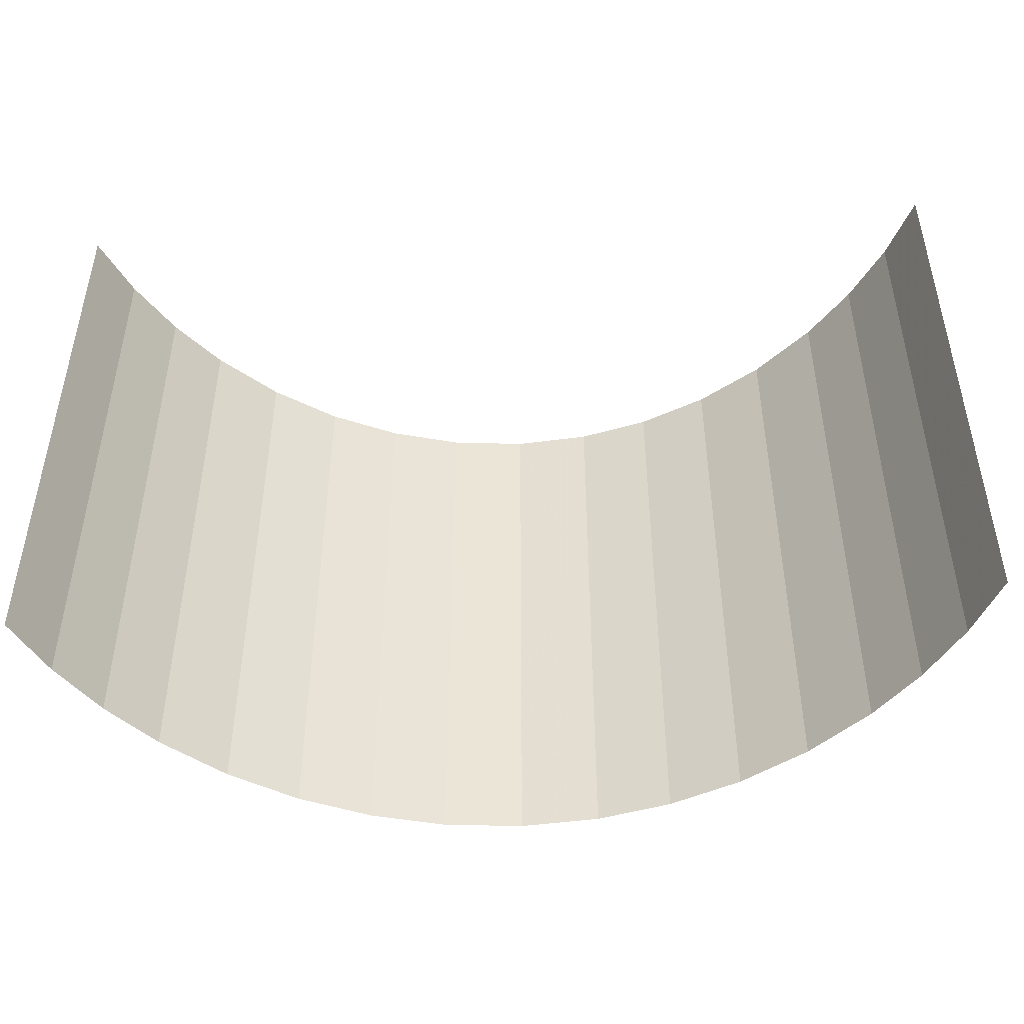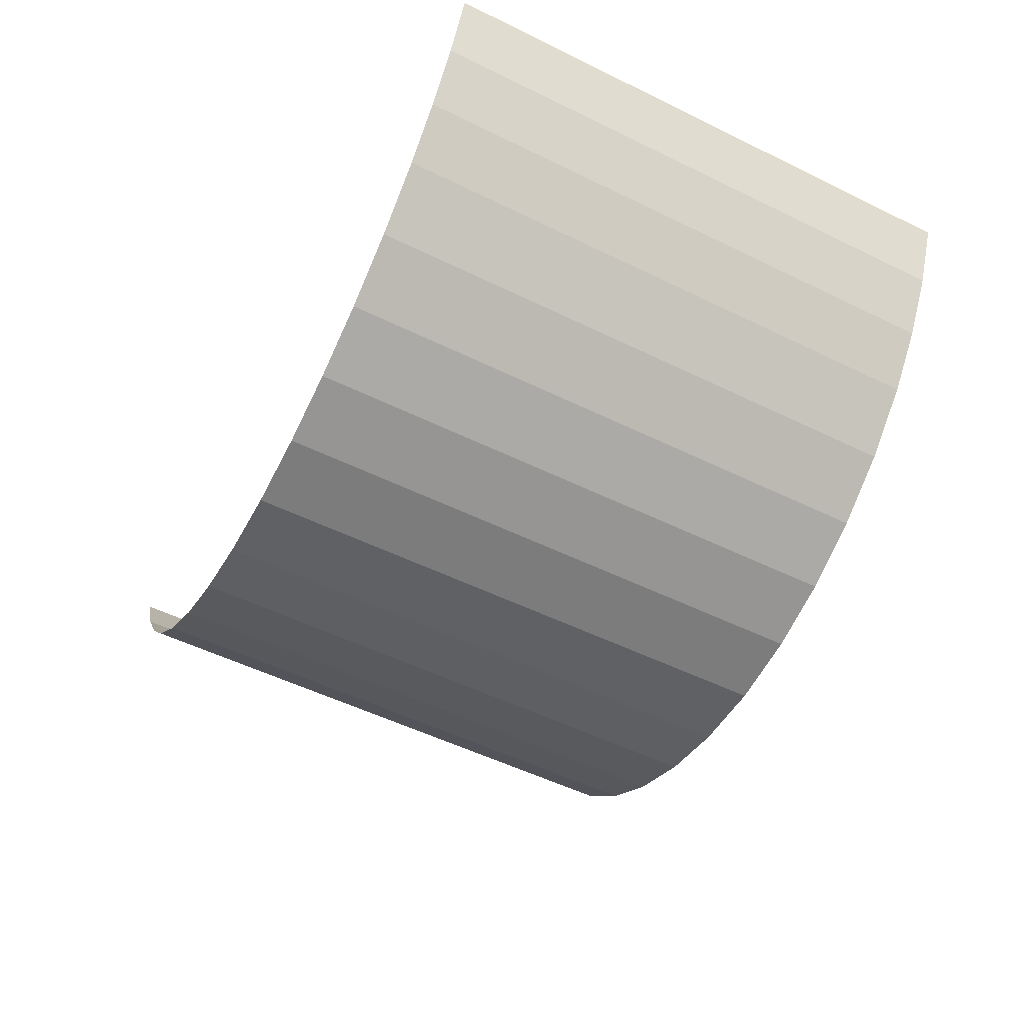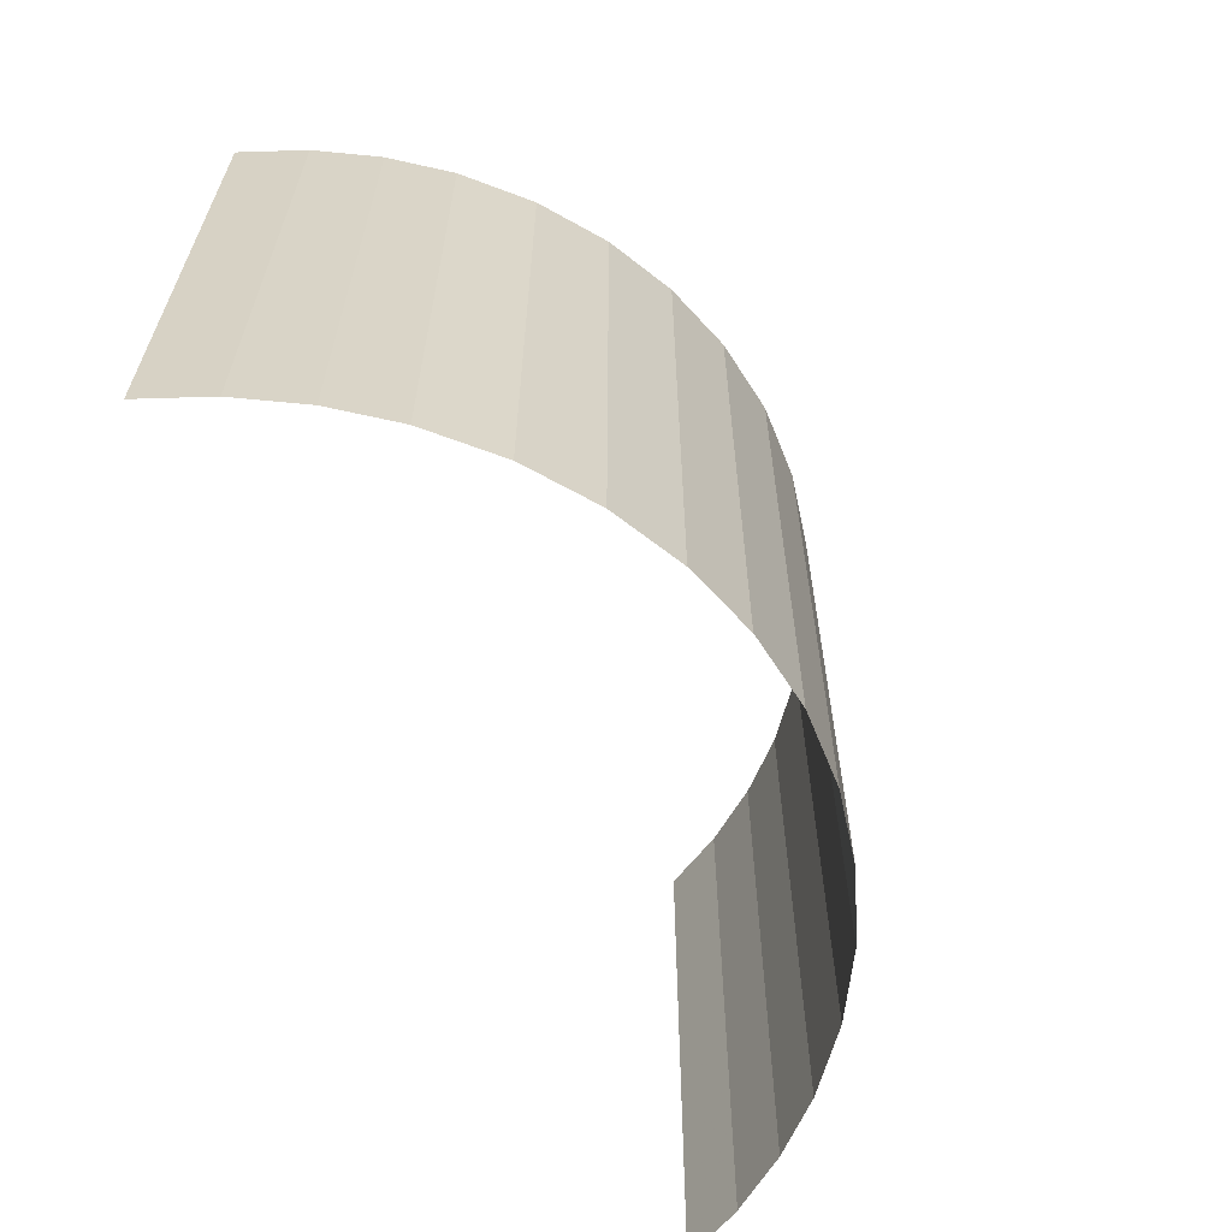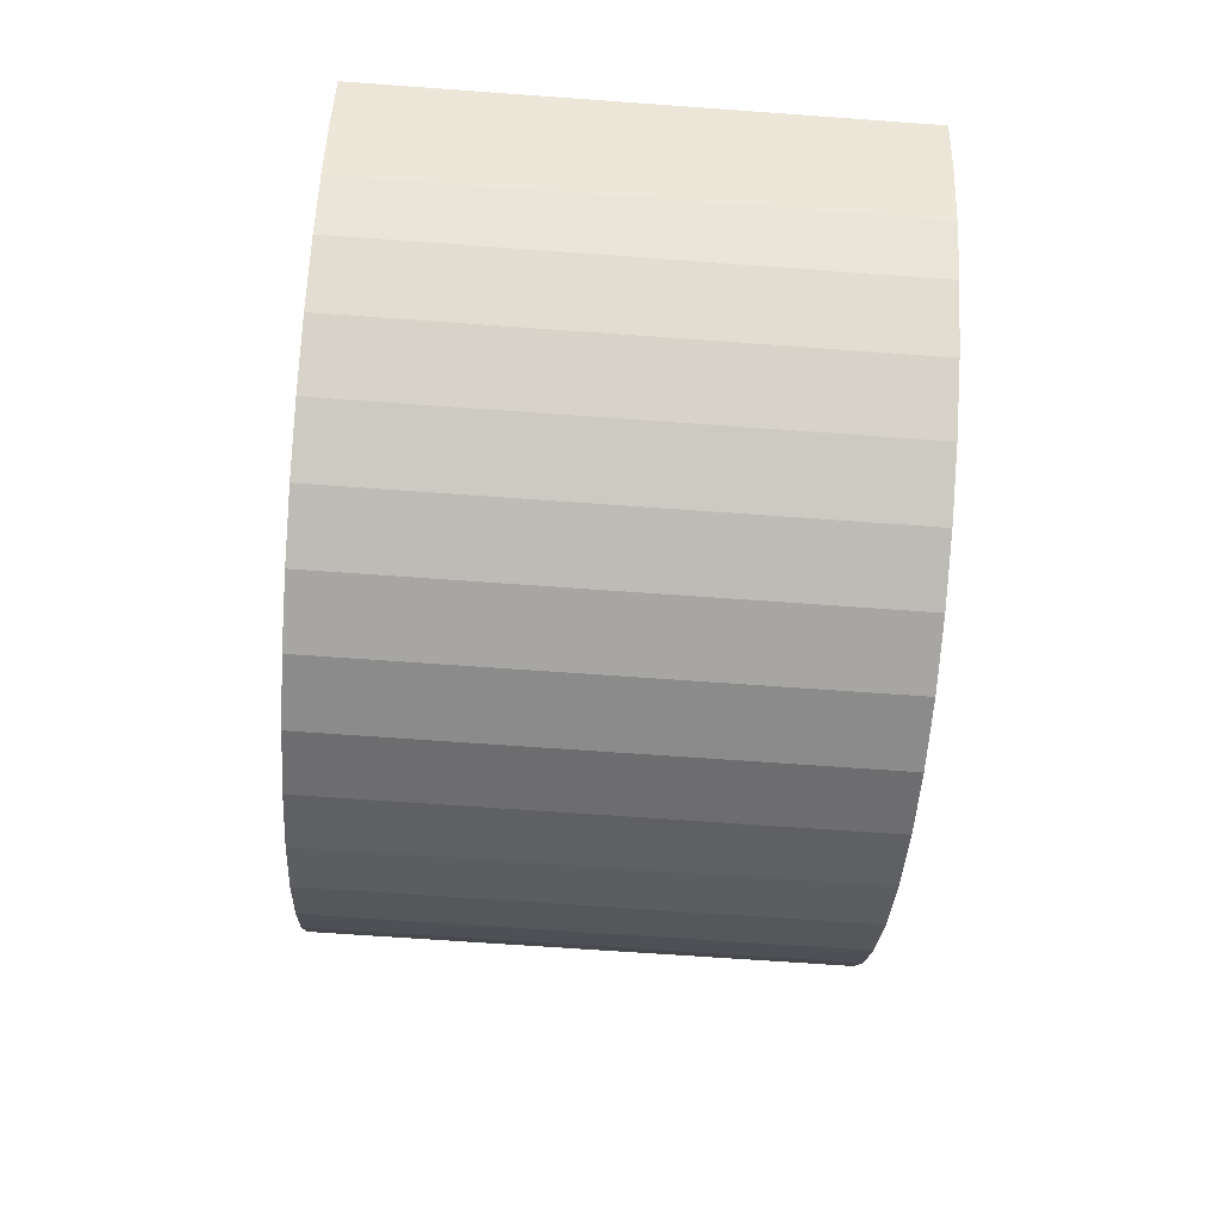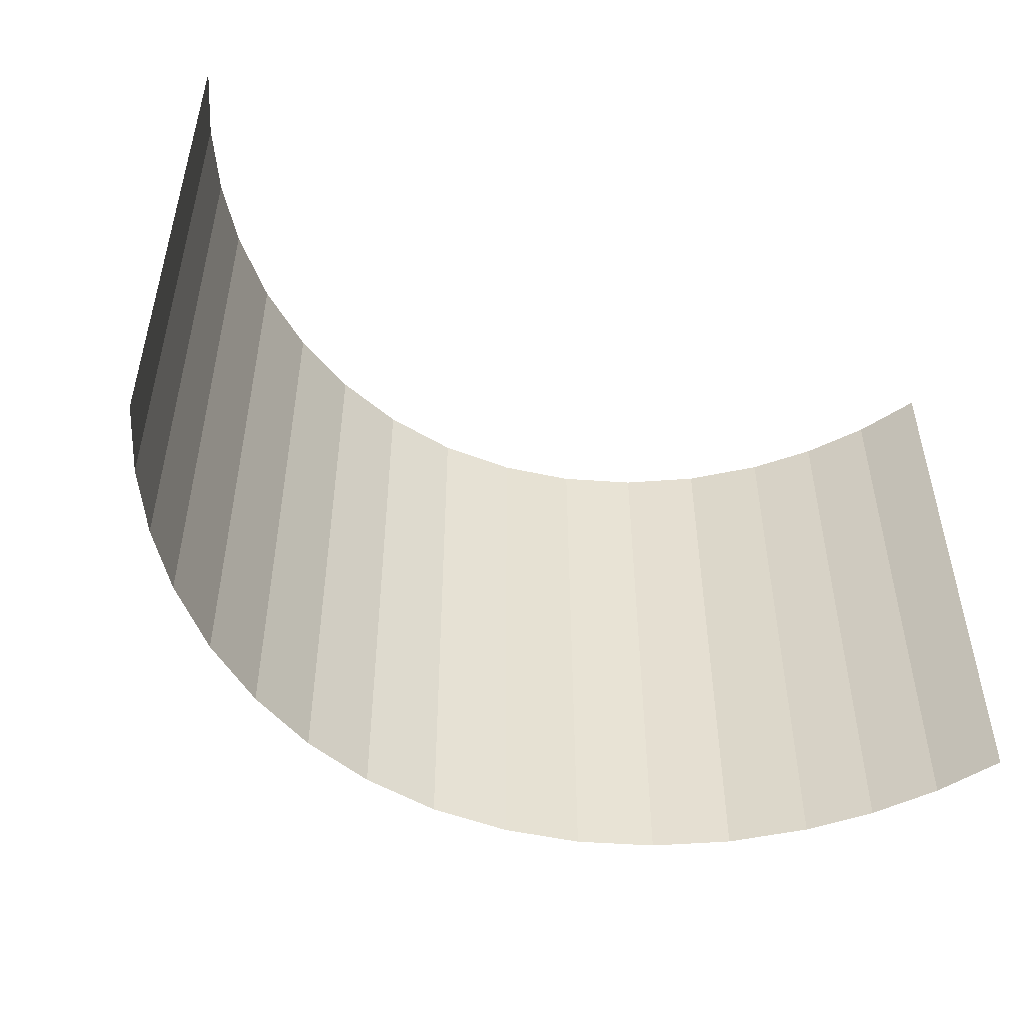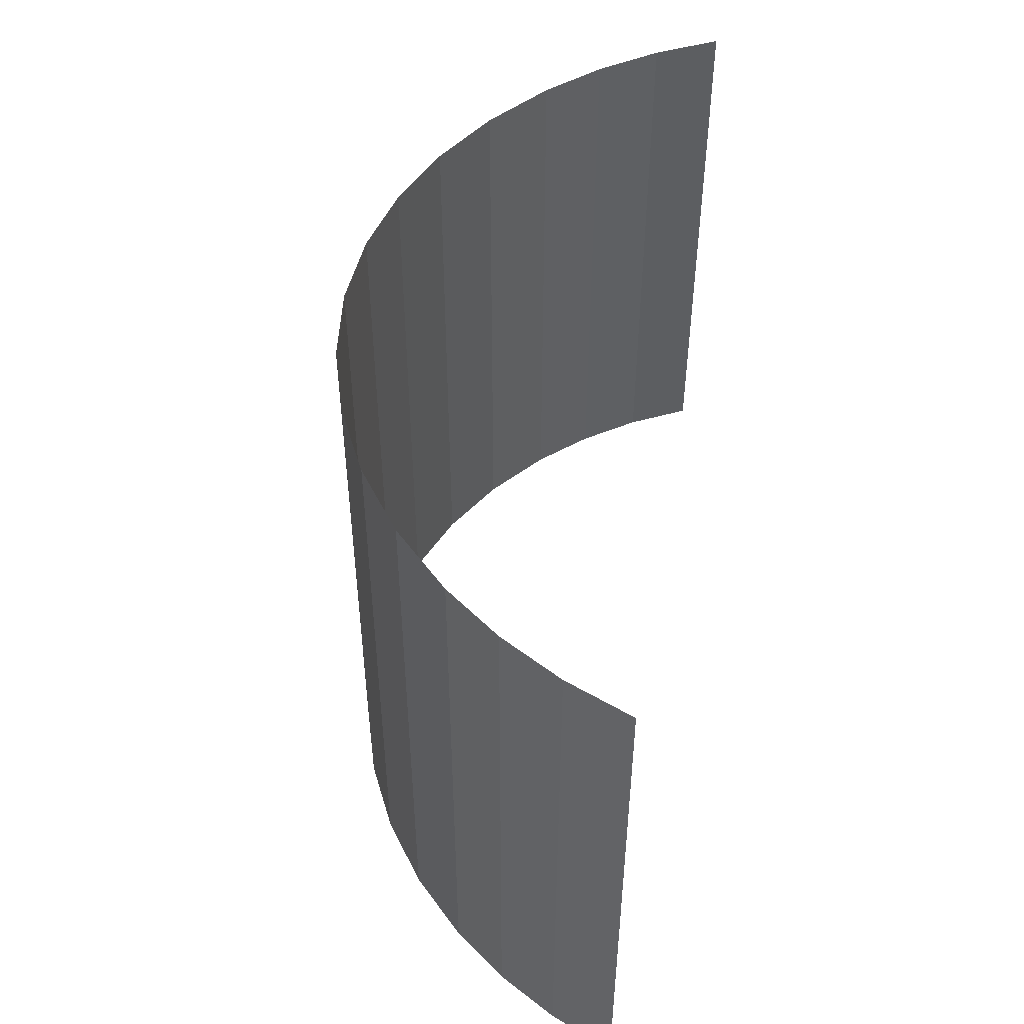
<metadata>
{"format":"obj","ext":"obj","renderer":"f3d","projection":"perspective","resolution":1024,"background":"white","views":[{"elev":-46.4,"azim":3.5,"up":"+Y"},{"elev":-53.9,"azim":62.6,"up":"+Z"},{"elev":-62.0,"azim":117.1,"up":"+Y"},{"elev":-69.1,"azim":85.9,"up":"+Z"},{"elev":-49.9,"azim":-28.6,"up":"+Y"},{"elev":49.0,"azim":-82.2,"up":"+Y"}]}
</metadata>
<code>
g fx_c080_arena_shield
v 7.525 -6.373 -7.401
v 8.487 -6.373 -6.258
v 8.487 6.373 -6.258
v 7.525 6.373 -7.401
v 8.487 -6.373 -6.258
v 9.304 -6.373 -4.988
v 9.304 6.373 -4.988
v 8.487 6.373 -6.258
v 9.304 -6.373 -4.988
v 9.954 -6.373 -3.616
v 9.954 6.373 -3.616
v 9.304 6.373 -4.988
v 1.742e-06 -6.373 -10.75
v 1.701 -6.373 -10.59
v 1.701 6.373 -10.59
v 1.788e-06 6.373 -10.75
v 1.701 -6.373 -10.59
v 3.295 -6.373 -10.17
v 3.295 6.373 -10.17
v 1.701 6.373 -10.59
v 3.295 -6.373 -10.17
v 4.82 -6.373 -9.484
v 4.82 6.373 -9.484
v 3.295 6.373 -10.17
v 4.82 -6.373 -9.484
v 6.242 -6.373 -8.554
v 6.242 6.373 -8.554
v 4.82 6.373 -9.484
v 6.242 -6.373 -8.554
v 7.525 -6.373 -7.401
v 7.525 6.373 -7.401
v 6.242 6.373 -8.554
v -7.525 -6.373 -7.401
v -7.525 6.373 -7.401
v -8.487 6.373 -6.258
v -8.487 -6.373 -6.258
v -8.487 -6.373 -6.258
v -8.487 6.373 -6.258
v -9.304 6.373 -4.988
v -9.304 -6.373 -4.988
v -9.304 -6.373 -4.988
v -9.304 6.373 -4.988
v -9.954 6.373 -3.616
v -9.954 -6.373 -3.616
v 1.742e-06 -6.373 -10.75
v 1.788e-06 6.373 -10.75
v -1.701 6.373 -10.59
v -1.701 -6.373 -10.59
v -1.701 -6.373 -10.59
v -1.701 6.373 -10.59
v -3.295 6.373 -10.17
v -3.295 -6.373 -10.17
v -3.295 -6.373 -10.17
v -3.295 6.373 -10.17
v -4.82 6.373 -9.484
v -4.82 -6.373 -9.484
v -4.82 -6.373 -9.484
v -4.82 6.373 -9.484
v -6.242 6.373 -8.554
v -6.242 -6.373 -8.554
v -6.242 -6.373 -8.554
v -6.242 6.373 -8.554
v -7.525 6.373 -7.401
v -7.525 -6.373 -7.401
g fx_c080_arena_shield_0
f 3 2 1
f 4 3 1
f 7 6 5
f 8 7 5
f 11 10 9
f 12 11 9
f 15 14 13
f 16 15 13
f 19 18 17
f 20 19 17
f 23 22 21
f 24 23 21
f 27 26 25
f 28 27 25
f 31 30 29
f 32 31 29
f 35 34 33
f 36 35 33
f 39 38 37
f 40 39 37
f 43 42 41
f 44 43 41
f 47 46 45
f 48 47 45
f 51 50 49
f 52 51 49
f 55 54 53
f 56 55 53
f 59 58 57
f 60 59 57
f 63 62 61
f 64 63 61

</code>
